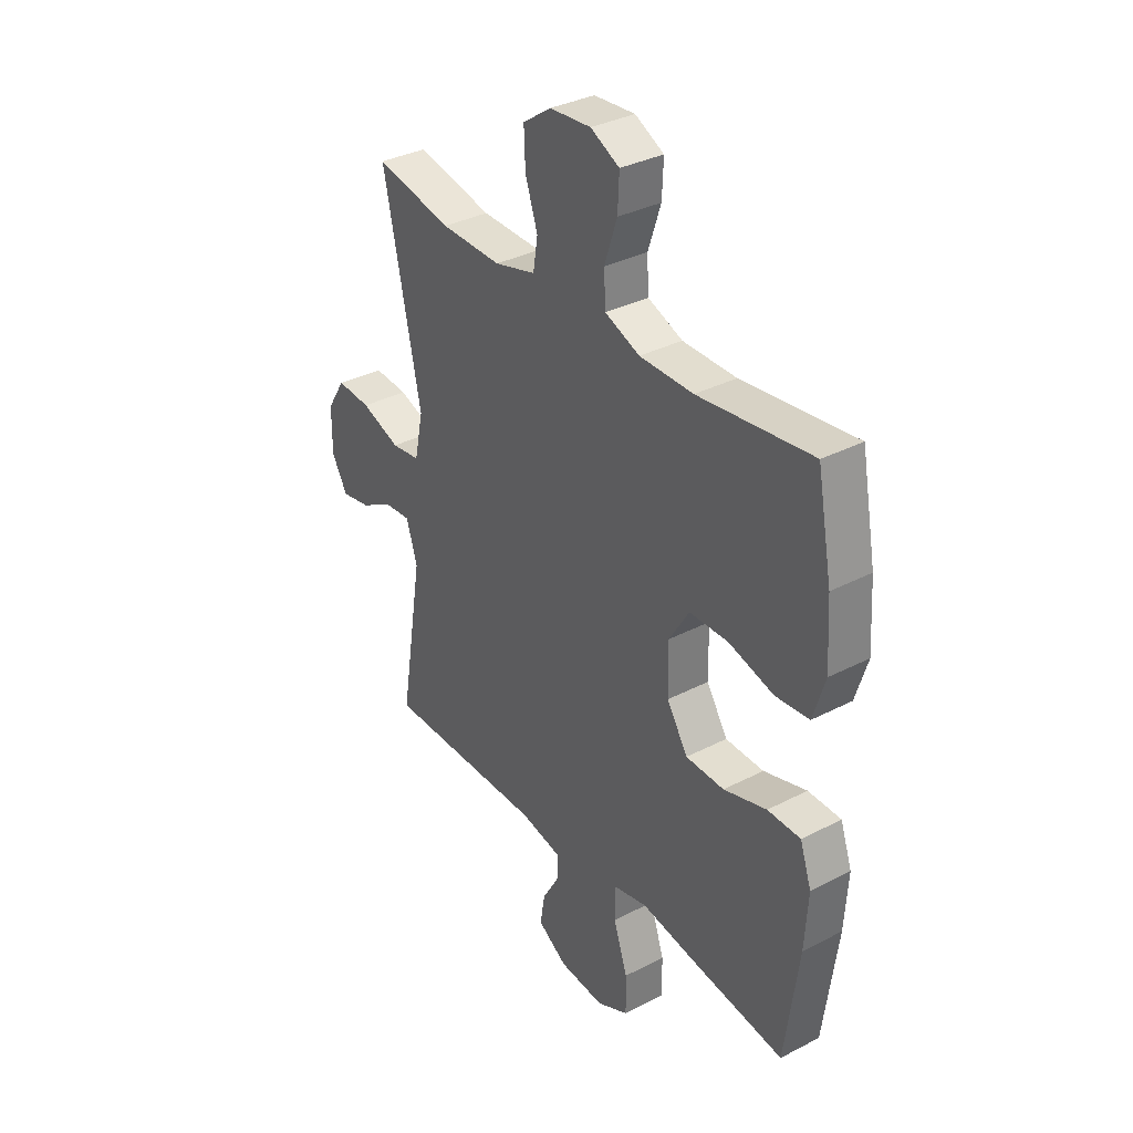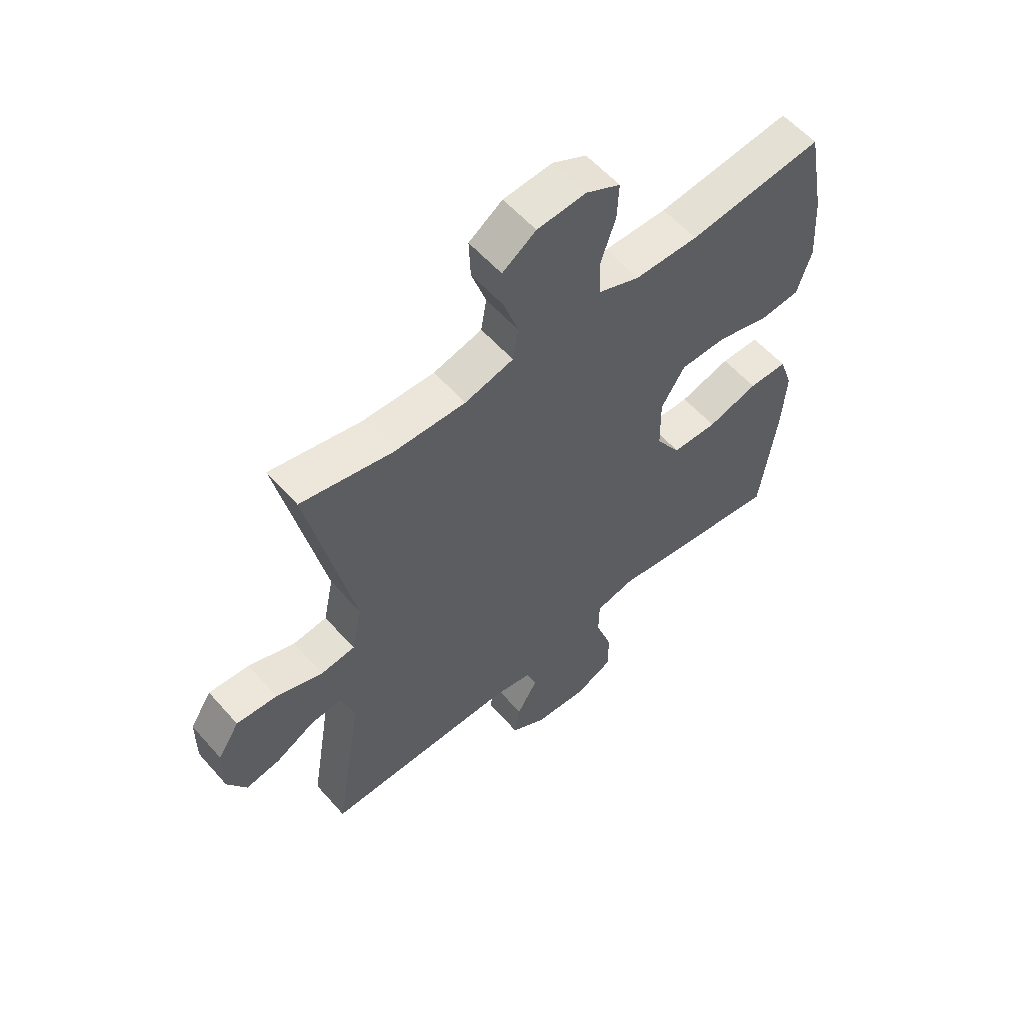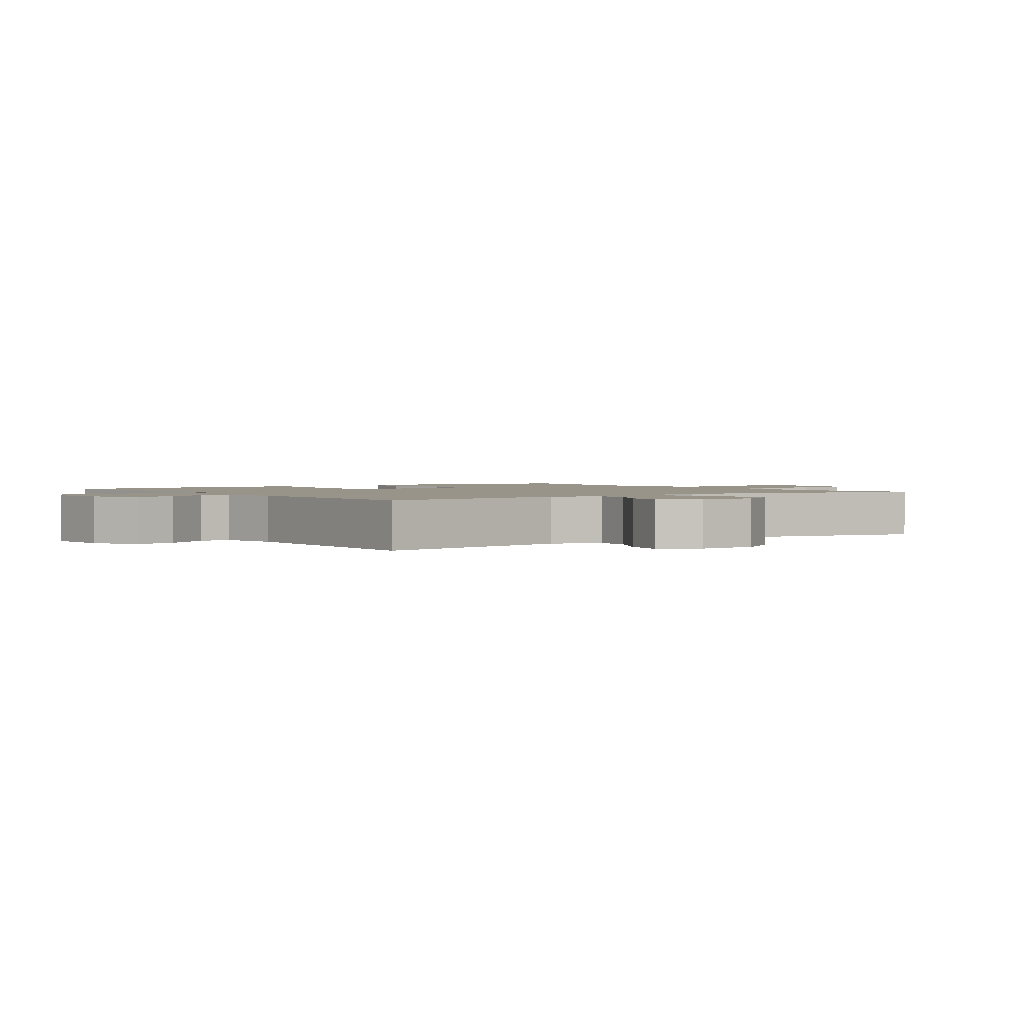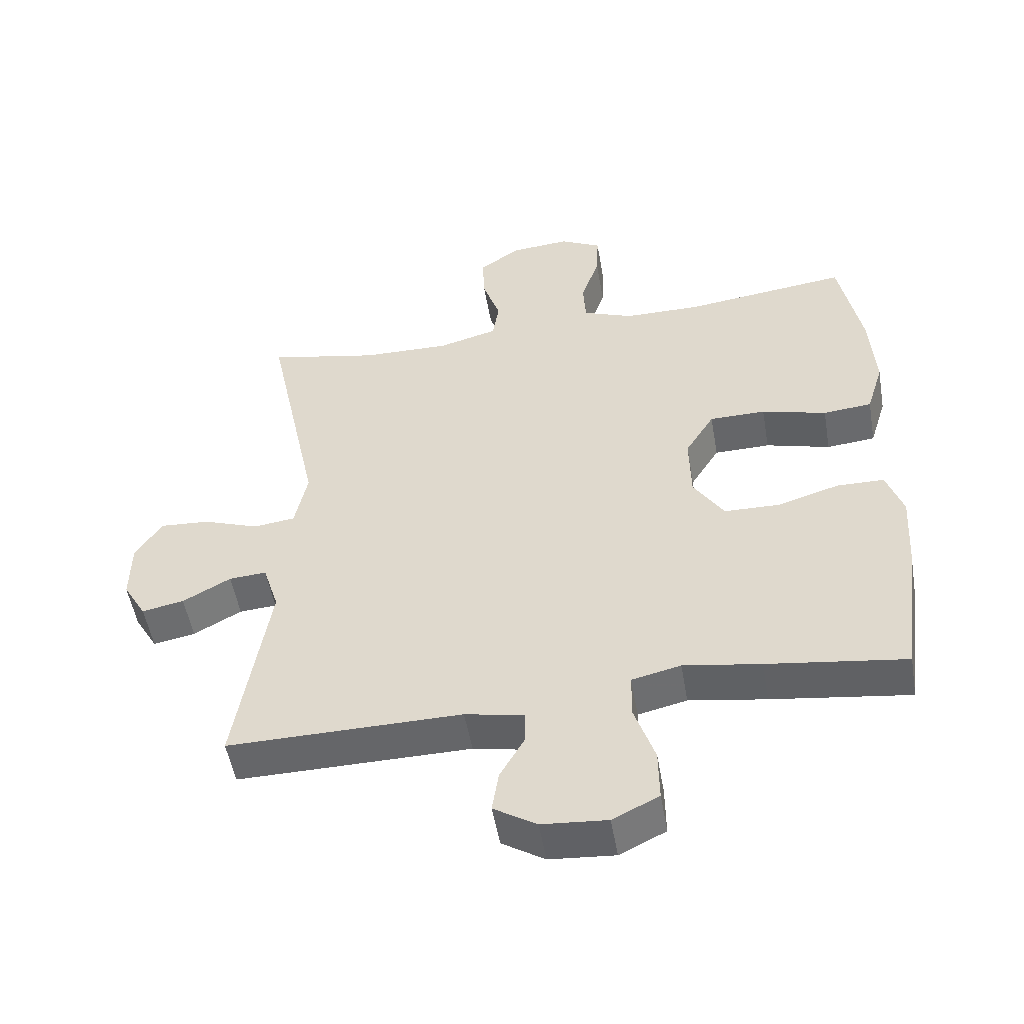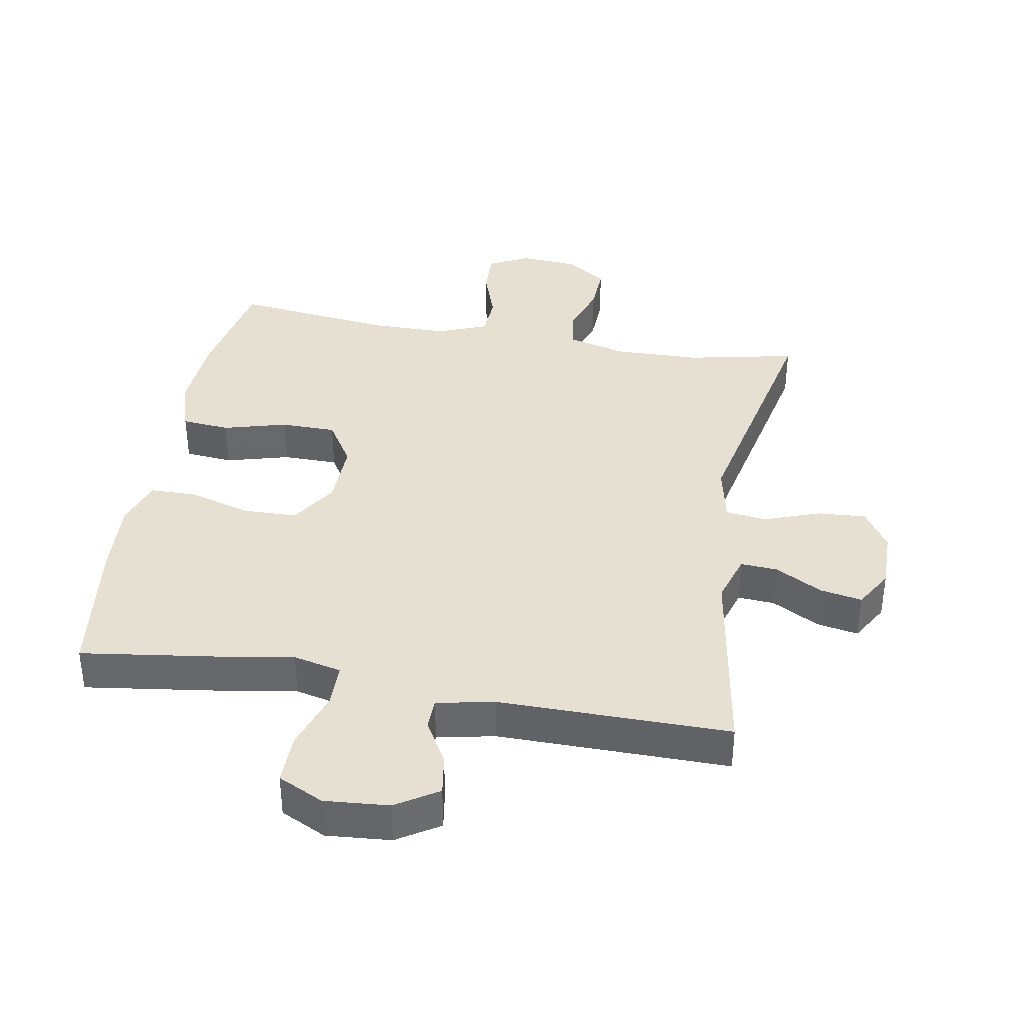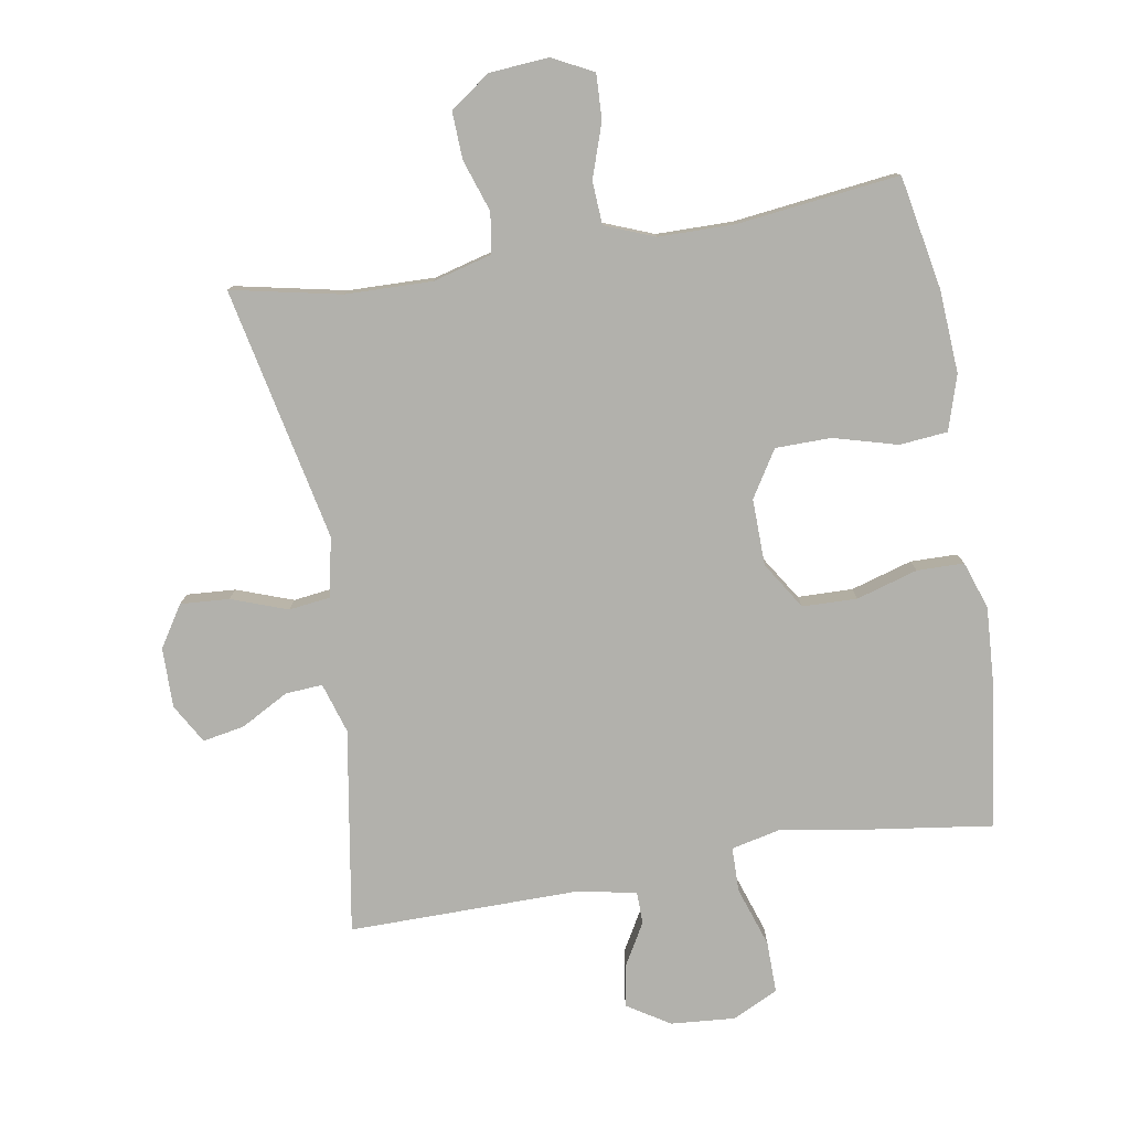
<metadata>
{"format":"obj","ext":"obj","renderer":"f3d","projection":"perspective","resolution":1024,"background":"white","views":[{"elev":34.4,"azim":55.1,"up":"+Z"},{"elev":57.7,"azim":-40.9,"up":"+Z"},{"elev":1.7,"azim":-125.5,"up":"+Y"},{"elev":-51.7,"azim":9.8,"up":"+Z"},{"elev":37.8,"azim":-170.0,"up":"+Y"},{"elev":-78.9,"azim":9.6,"up":"+Y"}]}
</metadata>
<code>
v 0.5 0.07 -0.5
v 0.291 0.07 -0.471
v 0.174 0.07 -0.452
v 0.1 0.07 -0.469
v 0.099 0.07 -0.537
v 0.13 0.07 -0.629
v 0.131 0.07 -0.708
v 0.061 0.07 -0.742
v -0.038 0.07 -0.734
v -0.103 0.07 -0.693
v -0.093 0.07 -0.63
v -0.055 0.07 -0.564
v -0.056 0.07 -0.515
v -0.145 0.07 -0.497
v -0.5 0.07 -0.5
v -0.449 0.07 -0.187
v -0.473 0.07 -0.11
v -0.53 0.07 -0.114
v -0.603 0.07 -0.154
v -0.667 0.07 -0.166
v -0.702 0.07 -0.106
v -0.701 0.07 -0.014
v -0.661 0.07 0.049
v -0.586 0.07 0.044
v -0.5 0.07 0.013
v -0.437 0.07 0.021
v -0.418 0.07 0.112
v -0.5 0.07 0.5
v -0.332 0.07 0.465
v -0.199 0.07 0.462
v -0.109 0.07 0.486
v -0.099 0.07 0.548
v -0.126 0.07 0.628
v -0.129 0.07 0.701
v -0.067 0.07 0.744
v 0.023 0.07 0.751
v 0.086 0.07 0.719
v 0.083 0.07 0.65
v 0.055 0.07 0.567
v 0.059 0.07 0.501
v 0.135 0.07 0.471
v 0.252 0.07 0.47
v 0.5 0.07 0.5
v 0.533 0.07 0.326
v 0.541 0.07 0.199
v 0.515 0.07 0.115
v 0.441 0.07 0.108
v 0.343 0.07 0.135
v 0.258 0.07 0.134
v 0.214 0.07 0.063
v 0.216 0.07 -0.039
v 0.262 0.07 -0.111
v 0.346 0.07 -0.113
v 0.44 0.07 -0.085
v 0.512 0.07 -0.086
v 0.537 0.07 -0.159
v 0.53 0.07 -0.273
v 0.5 0 -0.5
v 0.291 0 -0.471
v 0.174 0 -0.452
v 0.1 0 -0.469
v 0.099 0 -0.537
v 0.13 0 -0.629
v 0.131 0 -0.708
v 0.061 0 -0.742
v -0.038 0 -0.734
v -0.103 0 -0.693
v -0.093 0 -0.63
v -0.055 0 -0.564
v -0.056 0 -0.515
v -0.145 0 -0.497
v -0.5 0 -0.5
v -0.449 0 -0.187
v -0.473 0 -0.11
v -0.53 0 -0.114
v -0.603 0 -0.154
v -0.667 0 -0.166
v -0.702 0 -0.106
v -0.701 0 -0.014
v -0.661 0 0.049
v -0.586 0 0.044
v -0.5 0 0.013
v -0.437 0 0.021
v -0.418 0 0.112
v -0.5 0 0.5
v -0.332 0 0.465
v -0.199 0 0.462
v -0.109 0 0.486
v -0.099 0 0.548
v -0.126 0 0.628
v -0.129 0 0.701
v -0.067 0 0.744
v 0.023 0 0.751
v 0.086 0 0.719
v 0.083 0 0.65
v 0.055 0 0.567
v 0.059 0 0.501
v 0.135 0 0.471
v 0.252 0 0.47
v 0.5 0 0.5
v 0.533 0 0.326
v 0.541 0 0.199
v 0.515 0 0.115
v 0.441 0 0.108
v 0.343 0 0.135
v 0.258 0 0.134
v 0.214 0 0.063
v 0.216 0 -0.039
v 0.262 0 -0.111
v 0.346 0 -0.113
v 0.44 0 -0.085
v 0.512 0 -0.086
v 0.537 0 -0.159
v 0.53 0 -0.273
f 1 2 3
f 57 1 3
f 56 57 3
f 55 56 3
f 54 55 3
f 53 54 3
f 52 53 3 4
f 51 52 4
f 50 51 4
f 46 47 48
f 45 46 48
f 44 45 48
f 43 44 48
f 42 43 48
f 41 42 48 49
f 40 41 49 50
f 37 38 39
f 36 37 39
f 35 36 39
f 34 35 39
f 33 34 39
f 32 33 39
f 31 32 39 40
f 40 50 4
f 31 40 4
f 30 31 4
f 27 28 29
f 30 4 5
f 29 30 5
f 27 29 5
f 26 27 5
f 23 24 25
f 22 23 25
f 21 22 25
f 20 21 25
f 19 20 25
f 18 19 25
f 17 18 25 26
f 14 15 16
f 17 26 5
f 16 17 5
f 14 16 5
f 13 14 5
f 10 11 12
f 9 10 12
f 9 12 13
f 8 9 13
f 7 8 13
f 6 7 13
f 5 6 13
f 60 59 58
f 60 58 114
f 60 114 113
f 60 113 112
f 60 112 111
f 60 111 110
f 61 60 110 109
f 61 109 108
f 61 108 107
f 105 104 103
f 105 103 102
f 105 102 101
f 105 101 100
f 105 100 99
f 106 105 99 98
f 107 106 98 97
f 96 95 94
f 96 94 93
f 96 93 92
f 96 92 91
f 96 91 90
f 96 90 89
f 97 96 89 88
f 61 107 97
f 61 97 88
f 61 88 87
f 86 85 84
f 62 61 87
f 62 87 86
f 62 86 84
f 62 84 83
f 82 81 80
f 82 80 79
f 82 79 78
f 82 78 77
f 82 77 76
f 82 76 75
f 83 82 75 74
f 73 72 71
f 62 83 74
f 62 74 73
f 62 73 71
f 62 71 70
f 69 68 67
f 69 67 66
f 70 69 66
f 70 66 65
f 70 65 64
f 70 64 63
f 70 63 62
f 1 58 59 2
f 2 59 60 3
f 3 60 61 4
f 4 61 62 5
f 5 62 63 6
f 6 63 64 7
f 7 64 65 8
f 8 65 66 9
f 9 66 67 10
f 10 67 68 11
f 11 68 69 12
f 12 69 70 13
f 13 70 71 14
f 14 71 72 15
f 15 72 73 16
f 16 73 74 17
f 17 74 75 18
f 18 75 76 19
f 19 76 77 20
f 20 77 78 21
f 21 78 79 22
f 22 79 80 23
f 23 80 81 24
f 24 81 82 25
f 25 82 83 26
f 26 83 84 27
f 27 84 85 28
f 28 85 86 29
f 29 86 87 30
f 30 87 88 31
f 31 88 89 32
f 32 89 90 33
f 33 90 91 34
f 34 91 92 35
f 35 92 93 36
f 36 93 94 37
f 37 94 95 38
f 38 95 96 39
f 39 96 97 40
f 40 97 98 41
f 41 98 99 42
f 42 99 100 43
f 43 100 101 44
f 44 101 102 45
f 45 102 103 46
f 46 103 104 47
f 47 104 105 48
f 48 105 106 49
f 49 106 107 50
f 50 107 108 51
f 51 108 109 52
f 52 109 110 53
f 53 110 111 54
f 54 111 112 55
f 55 112 113 56
f 56 113 114 57
f 57 114 58 1

</code>
